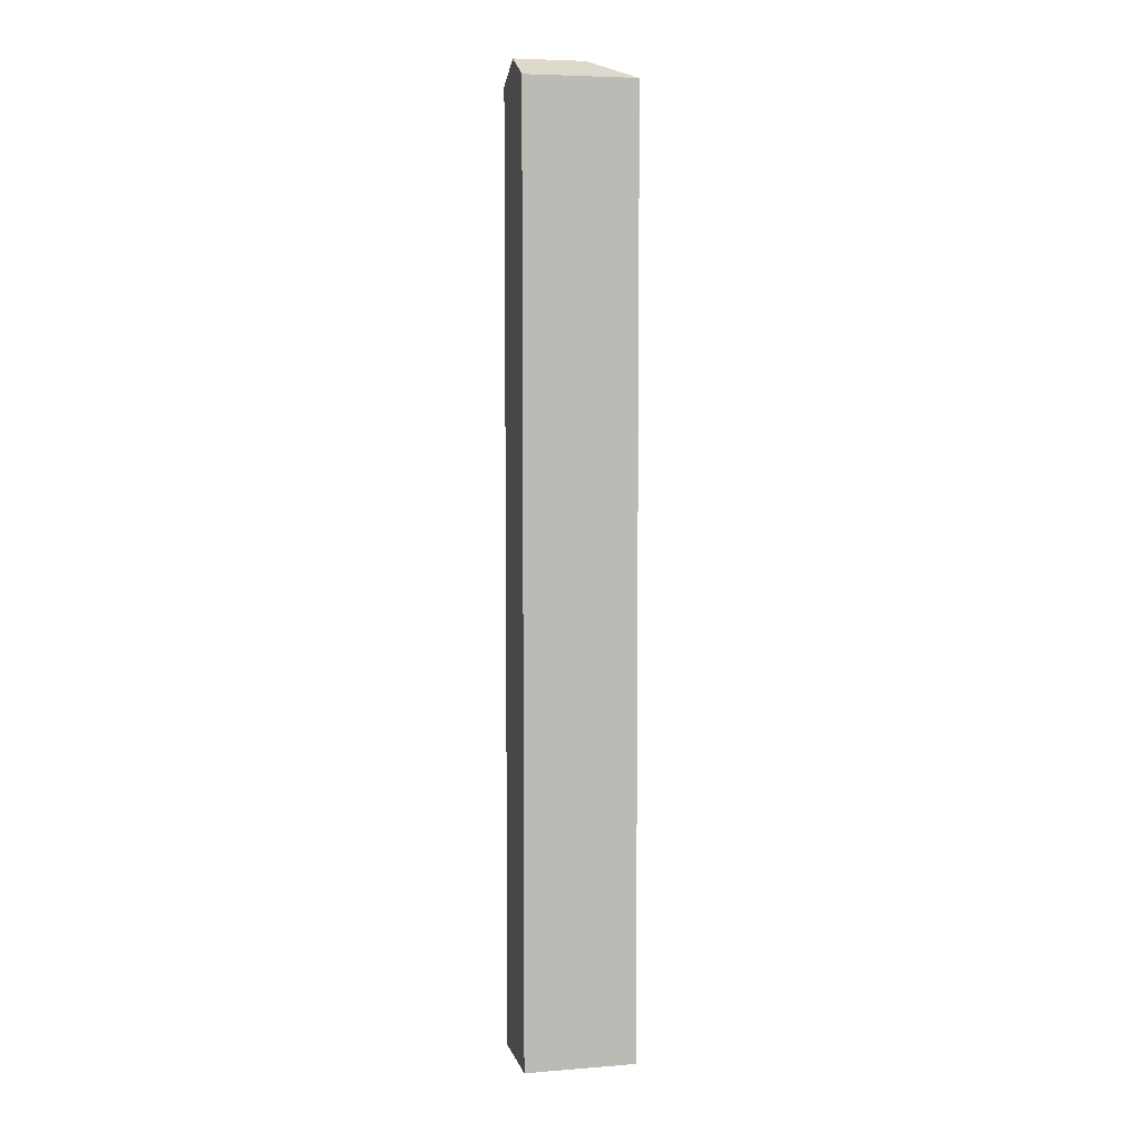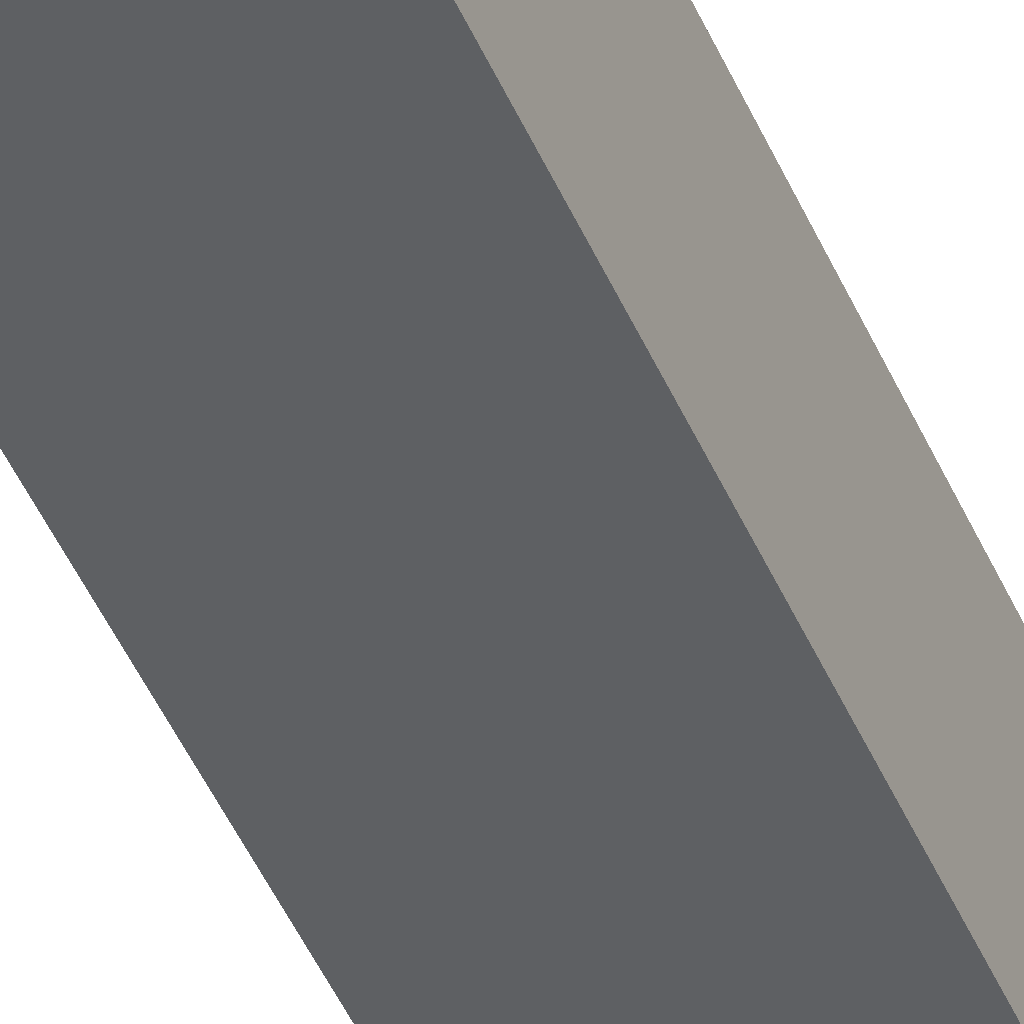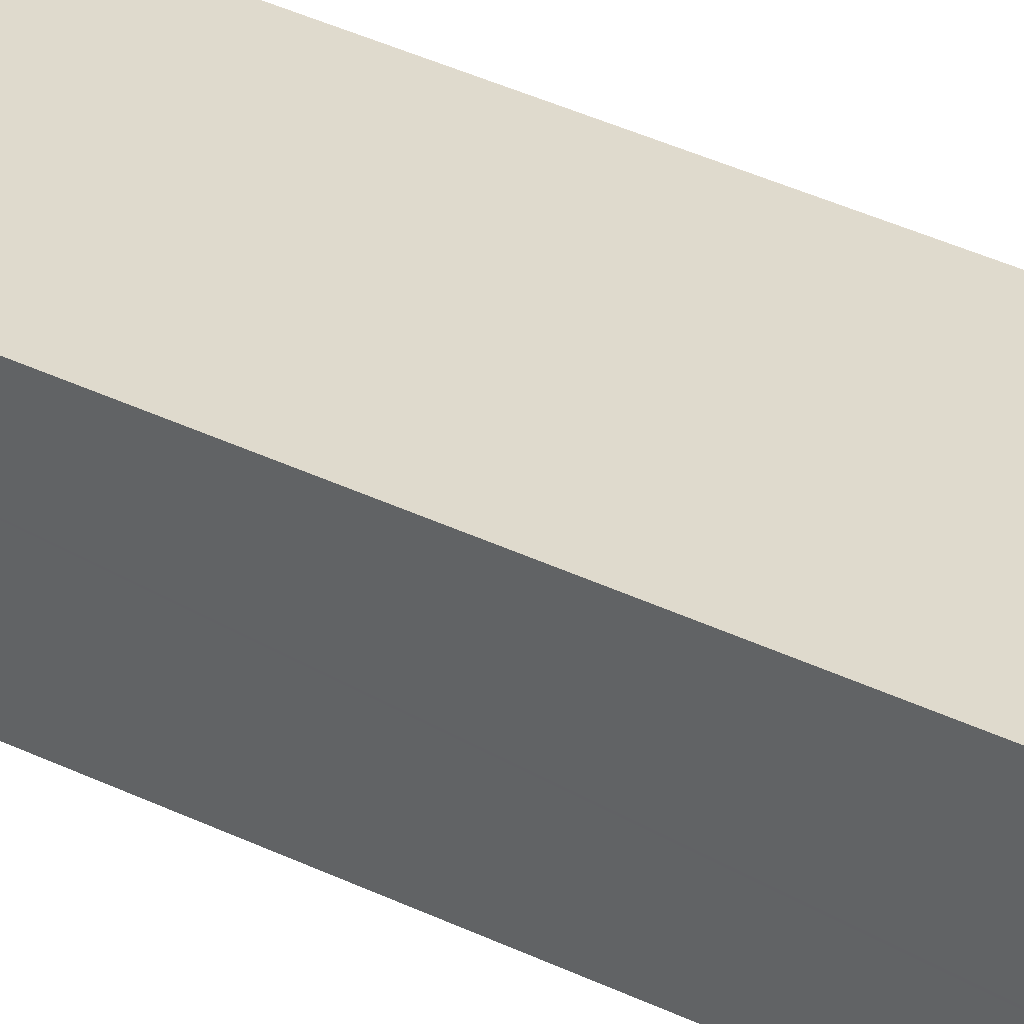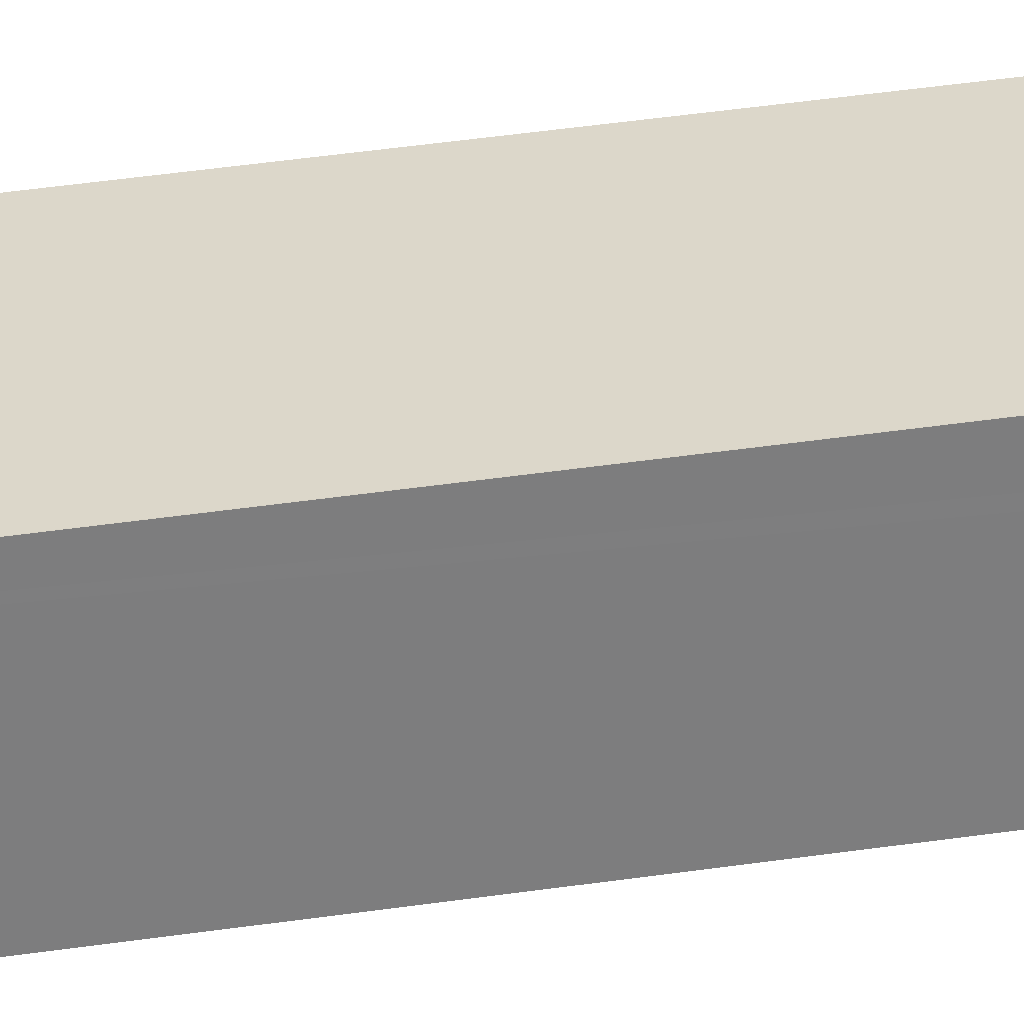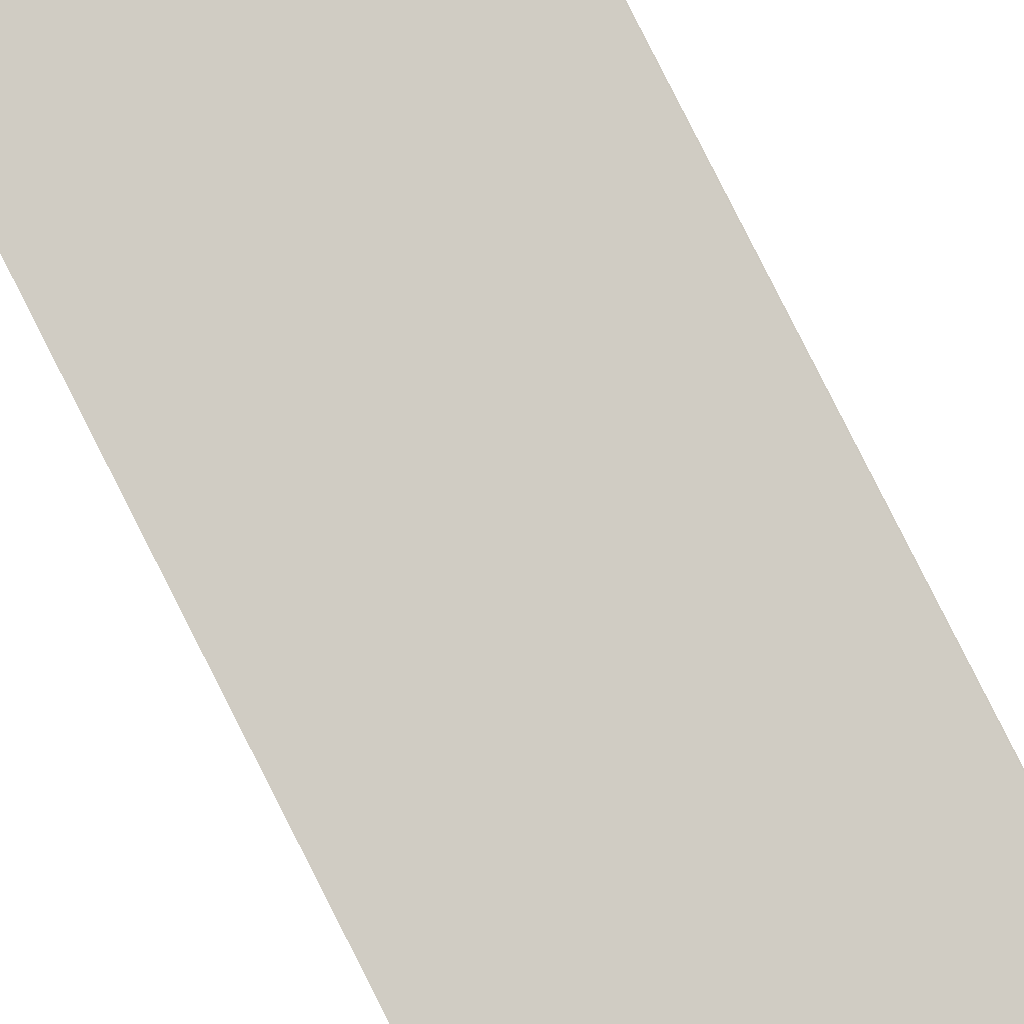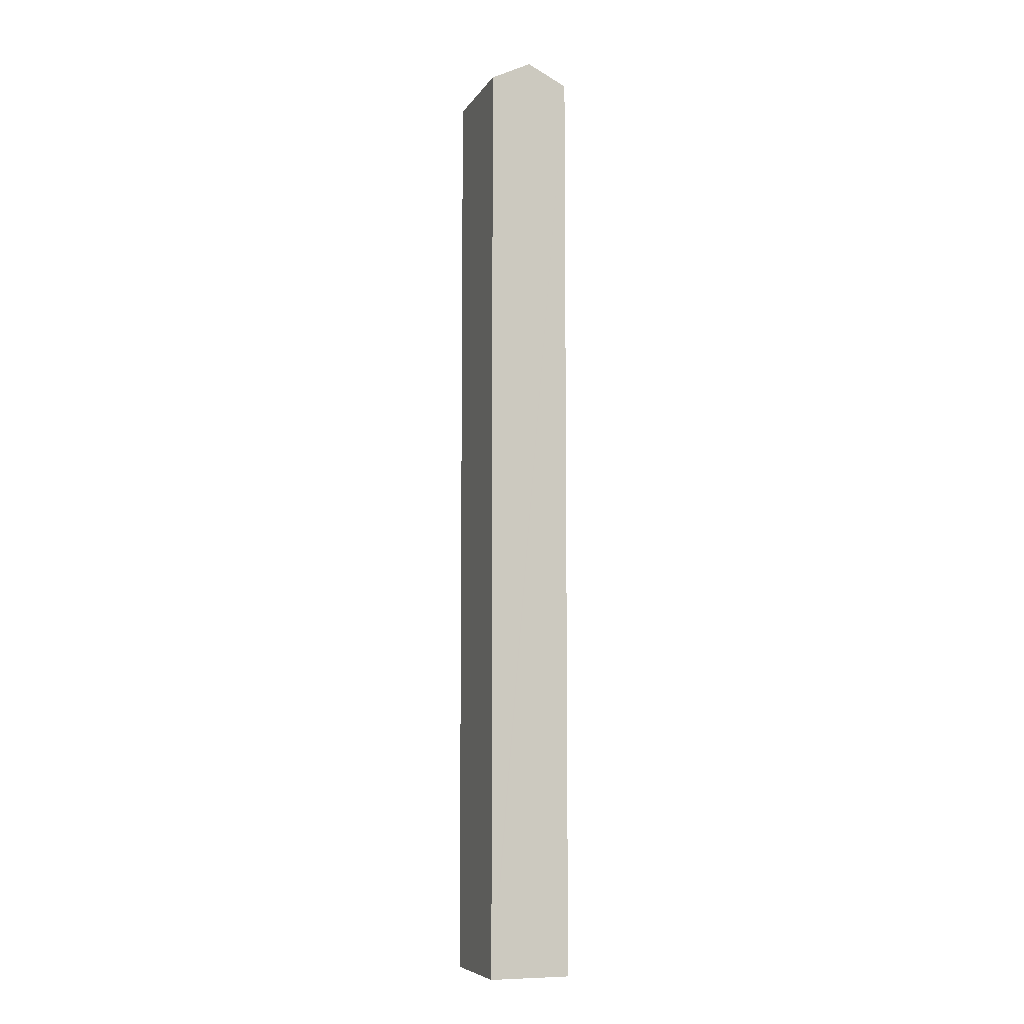
<metadata>
{"format":"obj","ext":"obj","renderer":"f3d","projection":"perspective","resolution":1024,"background":"white","views":[{"elev":5.9,"azim":-18.9,"up":"+Y"},{"elev":-45.7,"azim":-157.7,"up":"+Z"},{"elev":29.8,"azim":-52.7,"up":"+Z"},{"elev":36.6,"azim":78.7,"up":"+Z"},{"elev":79.4,"azim":-26.7,"up":"+Z"},{"elev":-7.5,"azim":-114.8,"up":"+Y"}]}
</metadata>
<code>
v  6.356 52.97 -0.781
v  4.16 54.09 -1.891
v  6.211 52.97 0.609
v  6.389 52.97 -1.124
v  6.648 52.98 -3.899
v  6.612 53 -3.903
v  6.509 53 -3.914
v  0.456 52.95 -4.595
v  0.449 52.99 -4.523
v  0.226 54.09 -2.277
v  0 52.97 3.244e-15
v  0.456 2.814e-16 -4.595
v  0.449 2.77e-16 -4.523
v  0 0 0
v  0.226 1.394e-16 -2.277
v  6.211 -3.729e-17 0.609
v  6.226 52.97 0.611
v  6.226 -3.741e-17 0.611
v  6.648 2.387e-16 -3.899
v  6.389 6.883e-17 -1.124
v  6.356 4.782e-17 -0.781
v  6.612 2.39e-16 -3.903
v  6.509 2.397e-16 -3.914
g defaultobject
f 1 2 3
f 2 1 4
f 2 4 5
f 2 5 6
f 7 2 6
f 2 7 8
f 2 8 9
f 2 9 10
f 3 10 11
f 10 3 2
f 9 11 10
f 11 9 8
f 11 8 12
f 11 12 13
f 11 13 14
f 14 13 15
f 14 3 11
f 3 14 16
f 16 17 3
f 17 16 18
f 18 1 17
f 1 18 4
f 4 18 5
f 5 18 19
f 19 18 20
f 20 18 21
f 5 7 6
f 7 5 8
f 8 5 19
f 8 19 22
f 8 22 12
f 12 22 23
f 16 21 18
f 21 16 14
f 21 14 20
f 20 14 19
f 19 14 23
f 23 14 13
f 23 13 12
f 13 14 15

</code>
